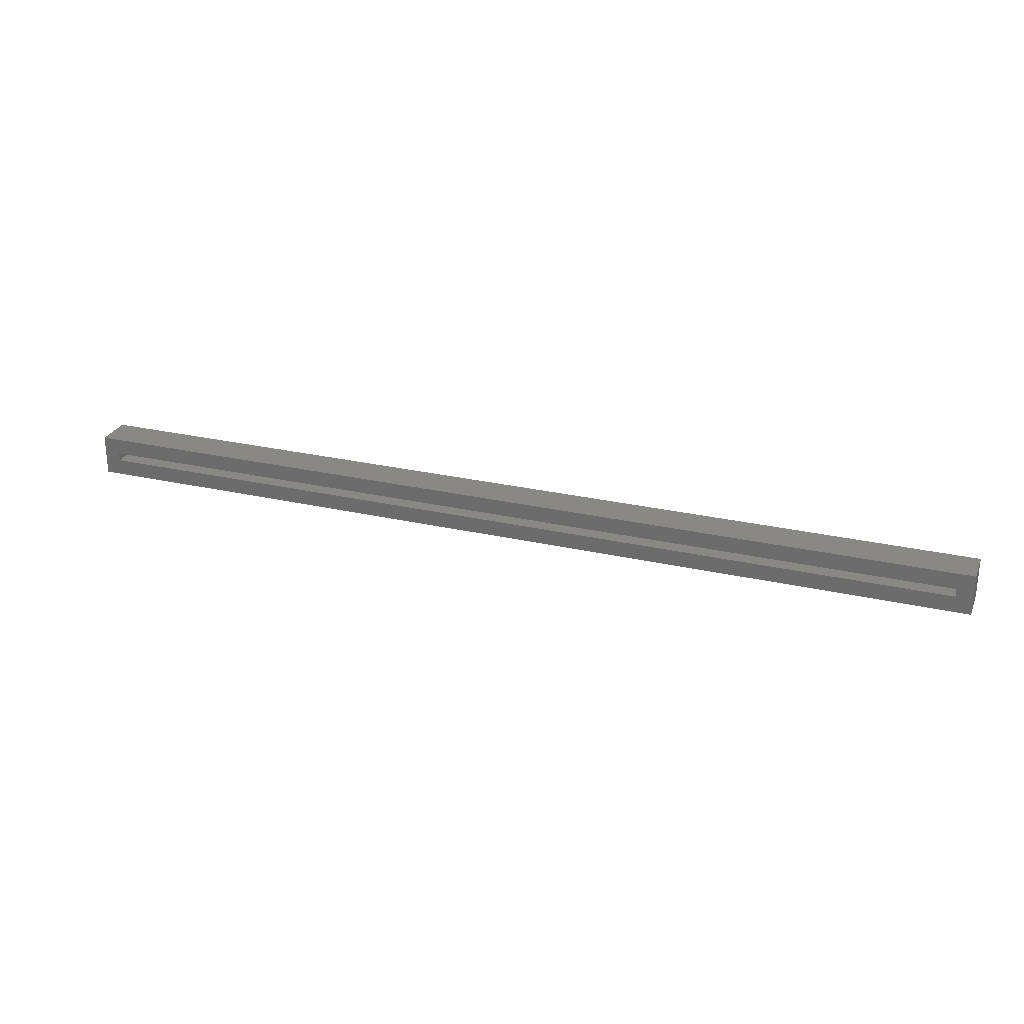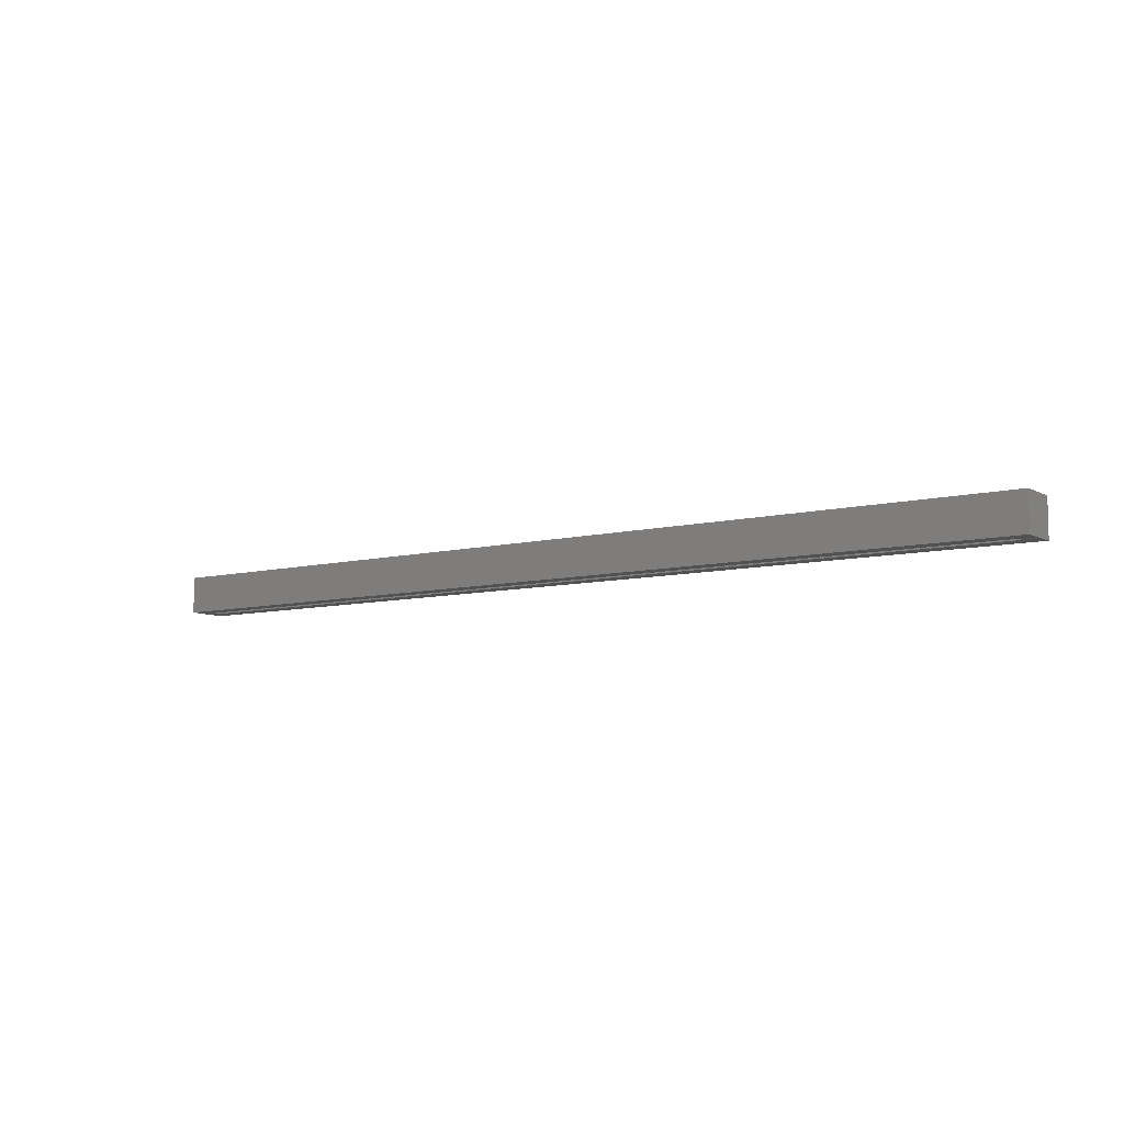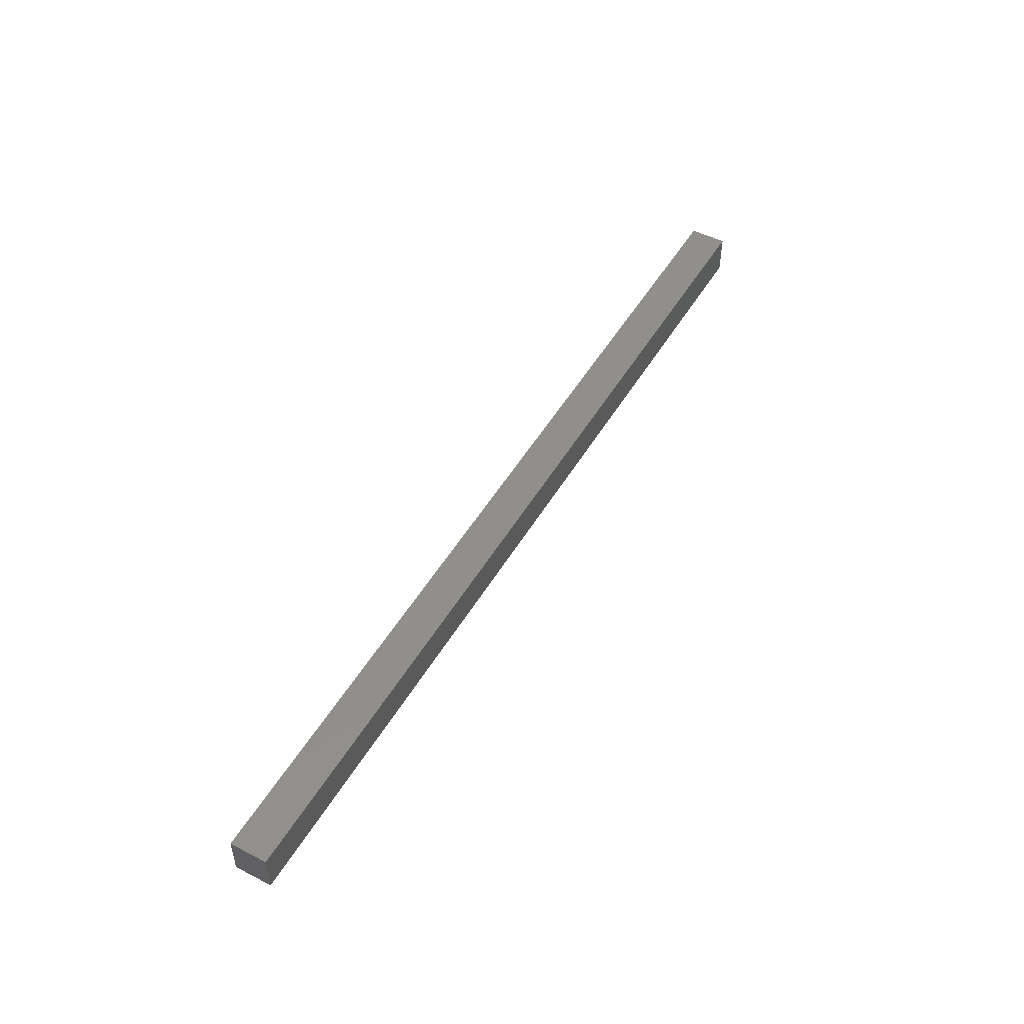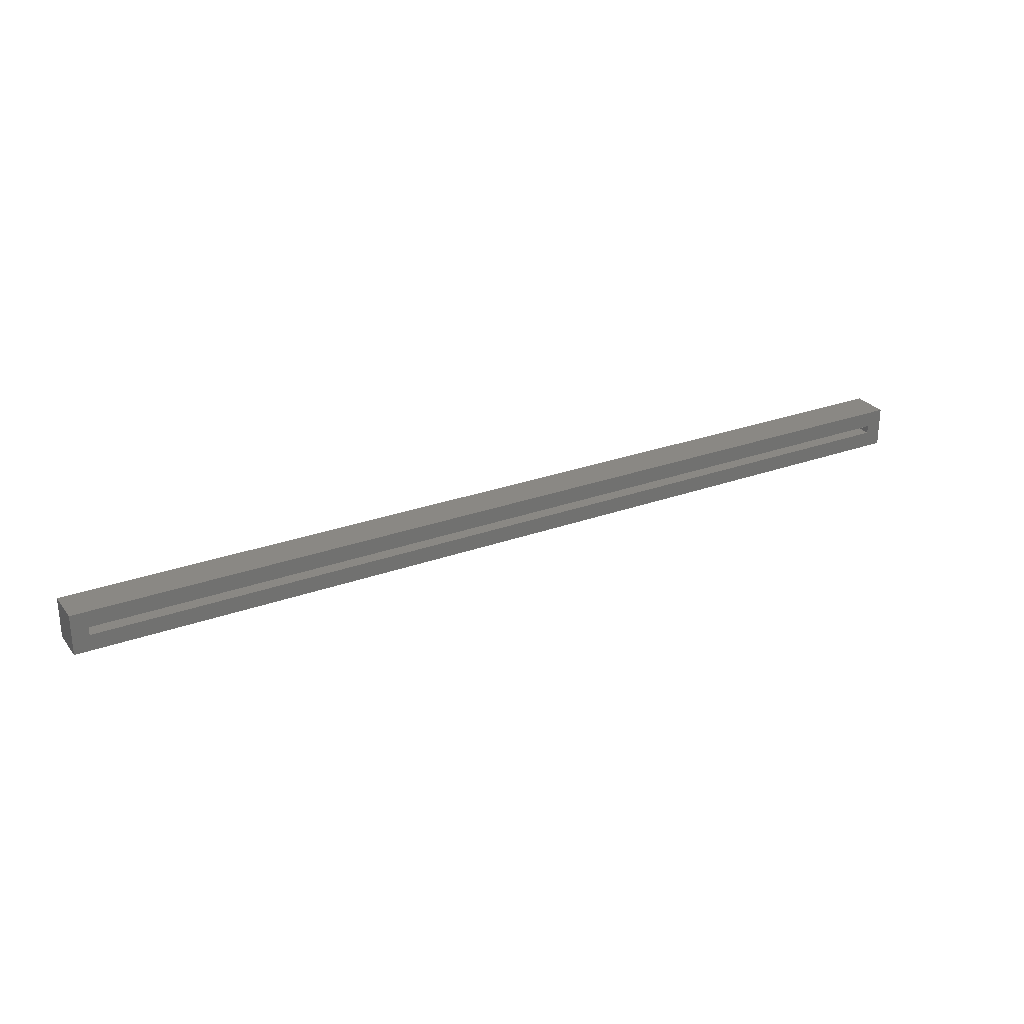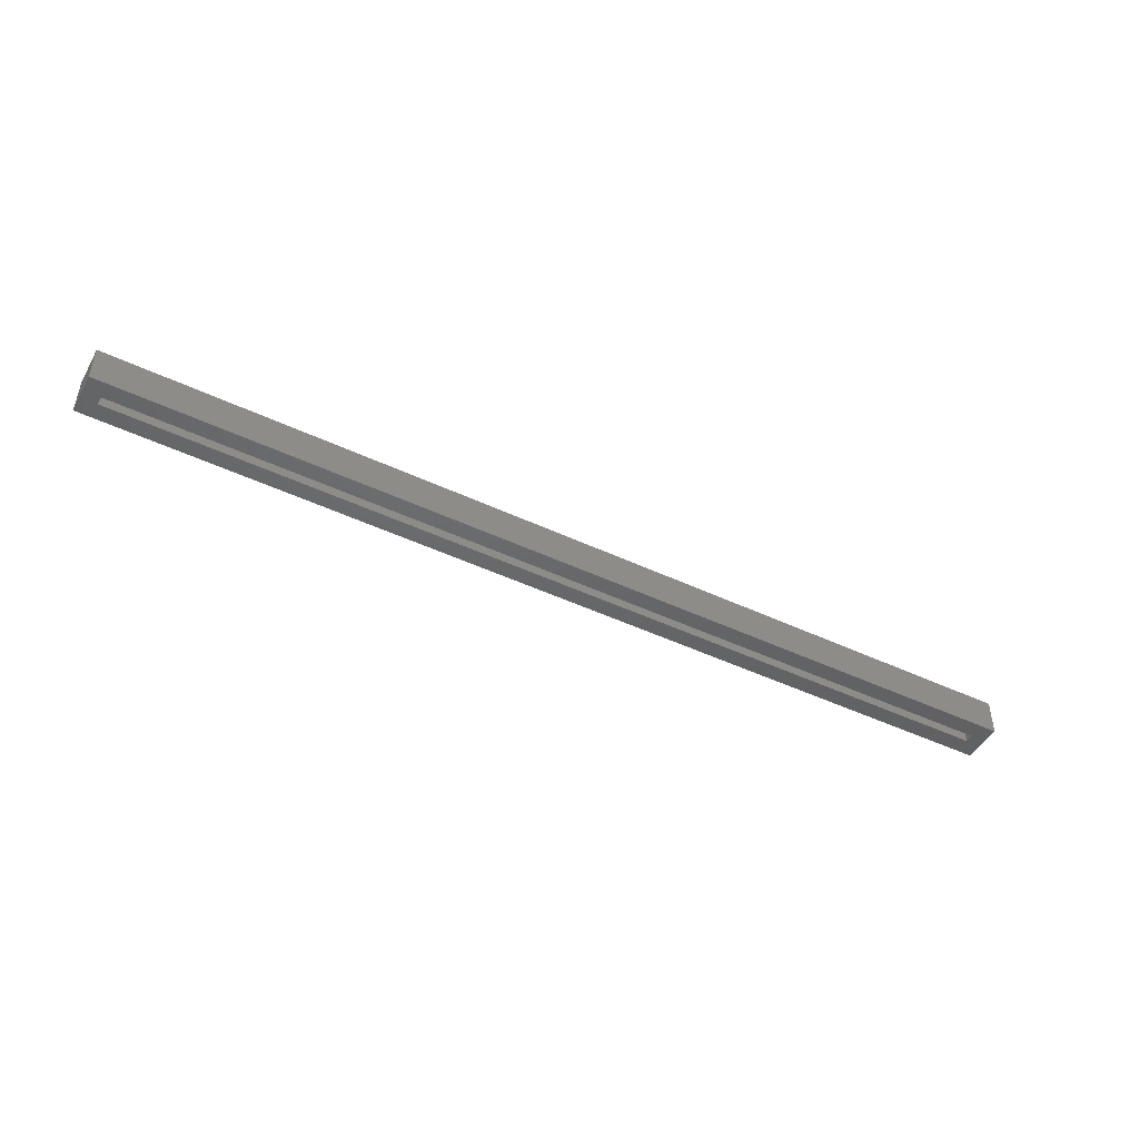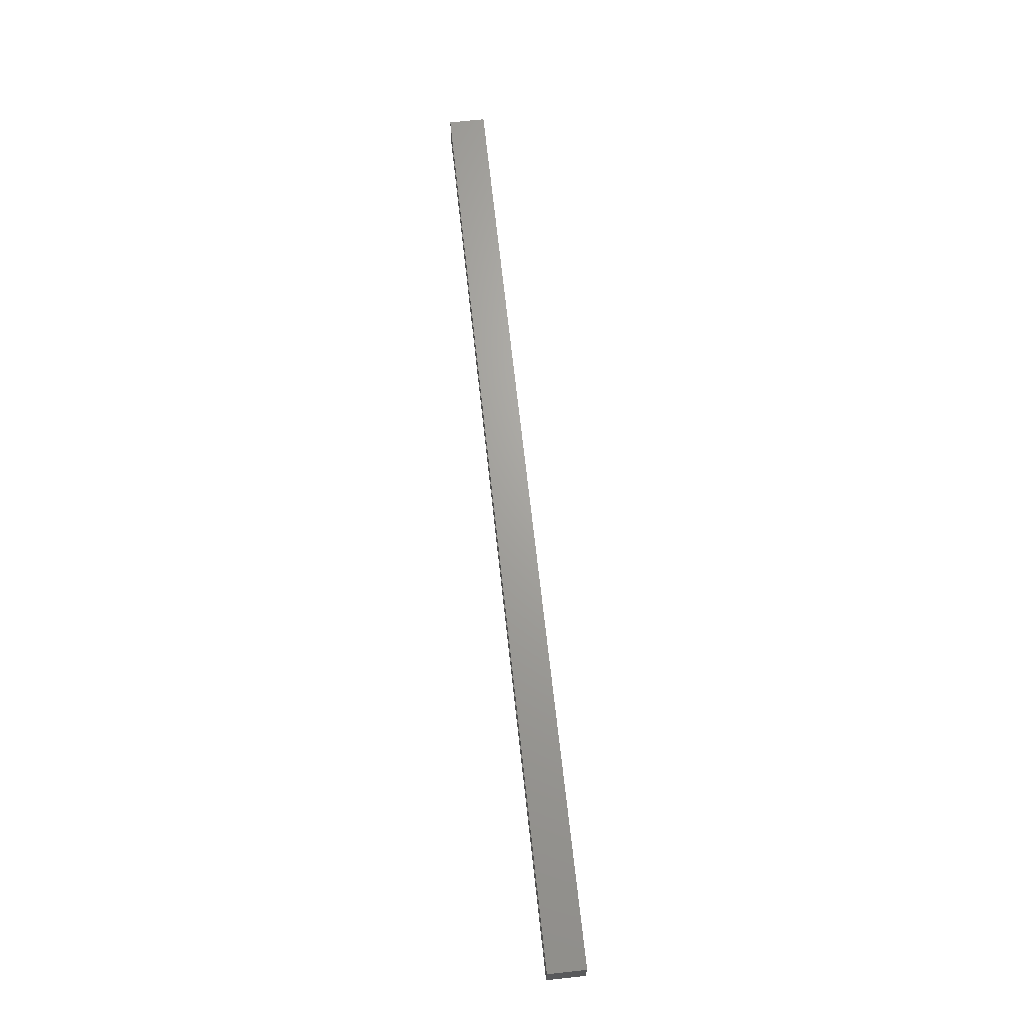
<metadata>
{"format":"stl","ext":"stl","renderer":"f3d","projection":"perspective","resolution":1024,"background":"white","views":[{"elev":26.6,"azim":-160.2,"up":"+Y"},{"elev":-8.1,"azim":-144.8,"up":"+Z"},{"elev":49.5,"azim":-60.6,"up":"+Y"},{"elev":27.2,"azim":150.7,"up":"+Y"},{"elev":-46.8,"azim":-28.2,"up":"+Z"},{"elev":67.6,"azim":-96.2,"up":"+Y"}]}
</metadata>
<code>
# stl→obj: 16 verts, 28 faces
v 0.7578 -0.03125 -0.007812
v 0.7422 -0.01562 -0.007812
v 0.7422 -0.007812 -0.007812
v -0.1328 -0.03125 -0.007812
v -0.1328 0.007812 -0.007812
v -0.1172 -0.007812 -0.007812
v -0.1172 -0.01562 -0.007812
v 0.7578 0.007812 -0.007812
v 0.7422 -0.01562 0.01201
v 0.7422 -0.007812 0.01201
v -0.1172 -0.01562 0.01201
v -0.1172 -0.007812 0.01201
v 0.7578 0.007812 0.02763
v 0.7578 -0.03125 0.02763
v -0.1328 -0.03125 0.02763
v -0.1328 0.007812 0.02763
f 1 2 3
f 4 5 6
f 4 6 7
f 4 7 2
f 4 2 1
f 6 5 3
f 3 5 8
f 3 8 1
f 2 9 3
f 3 9 10
f 11 7 12
f 12 7 6
f 12 6 10
f 10 6 3
f 11 9 7
f 7 9 2
f 8 13 1
f 1 13 14
f 14 13 15
f 15 13 16
f 16 5 15
f 15 5 4
f 16 13 5
f 5 13 8
f 15 4 14
f 14 4 1
f 9 11 10
f 10 11 12

</code>
